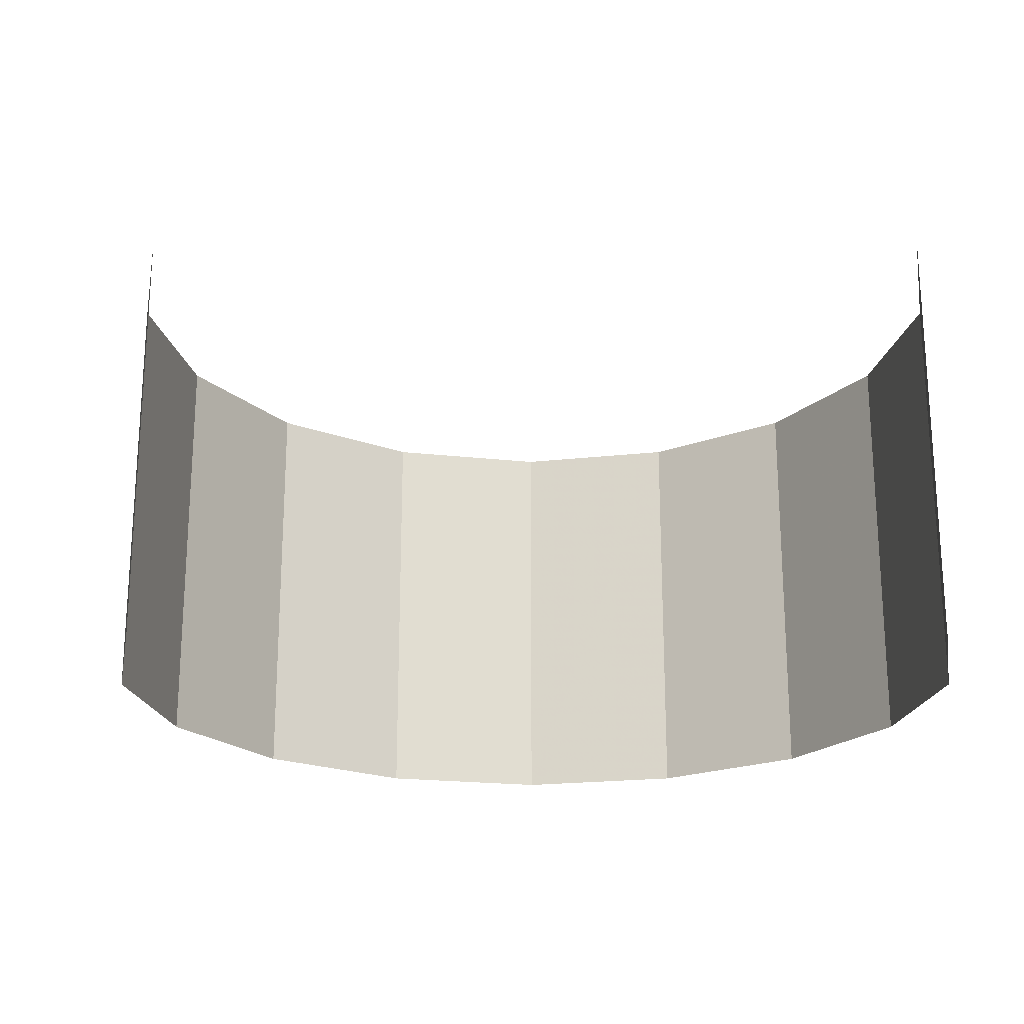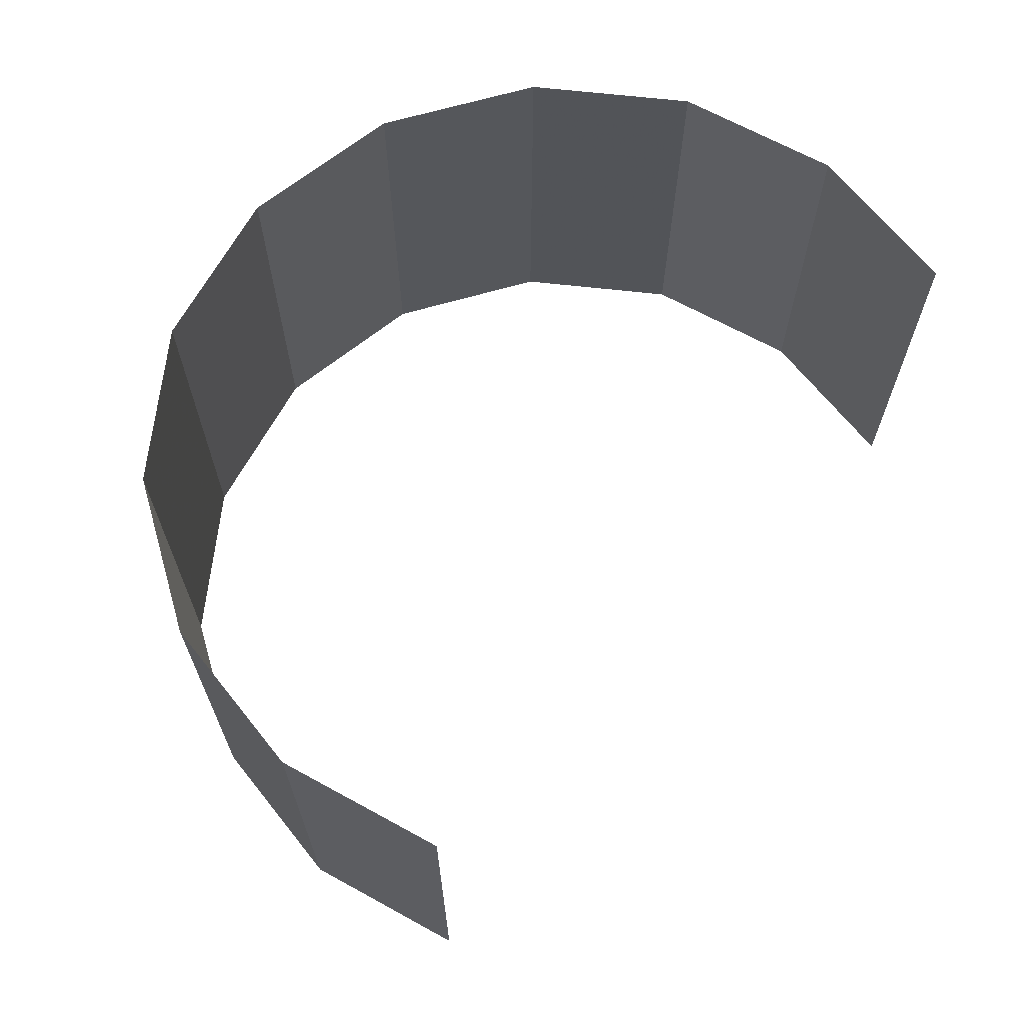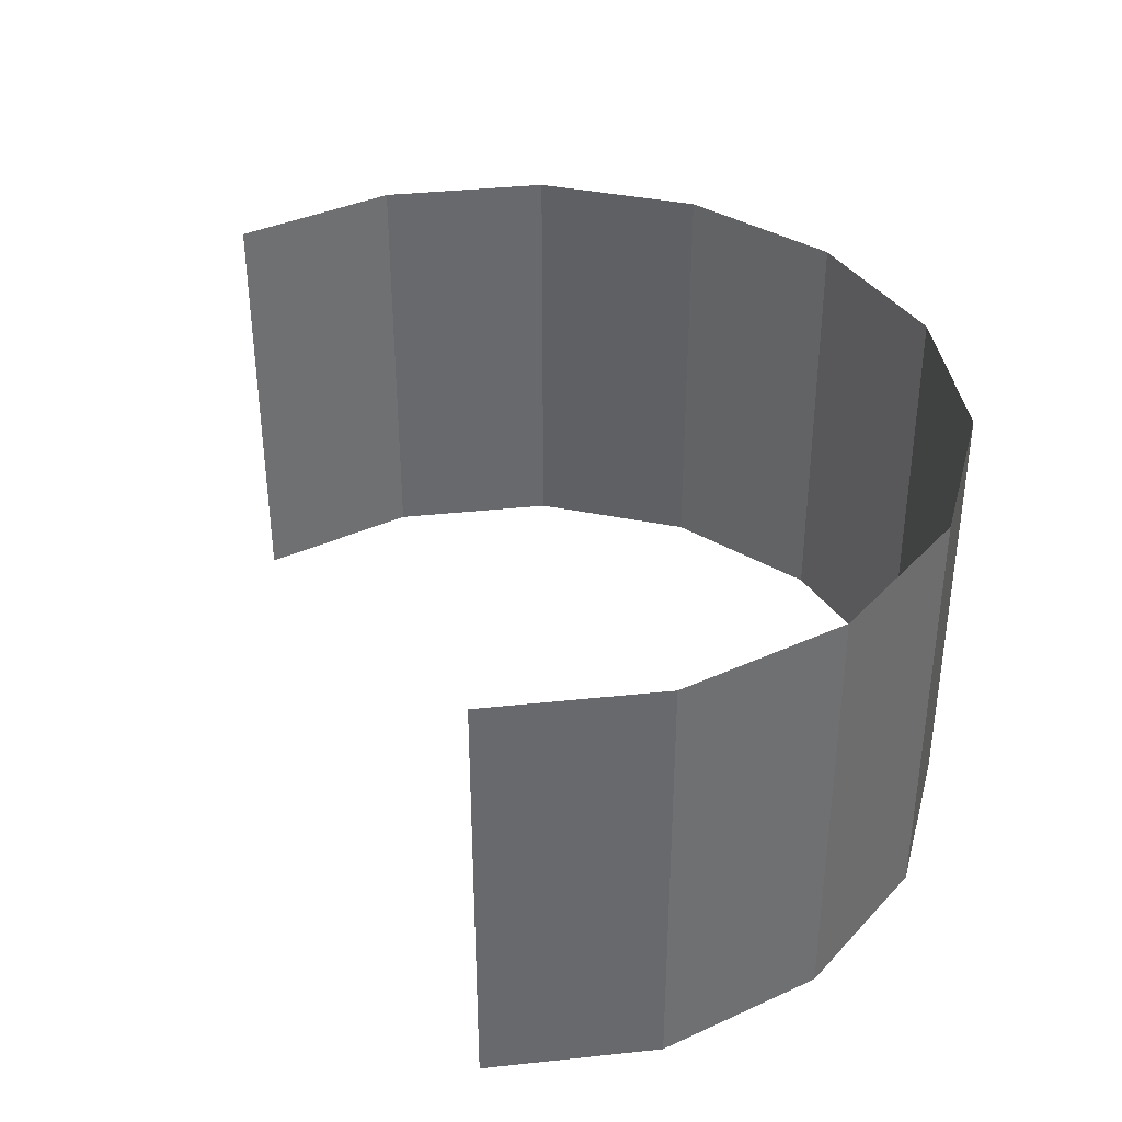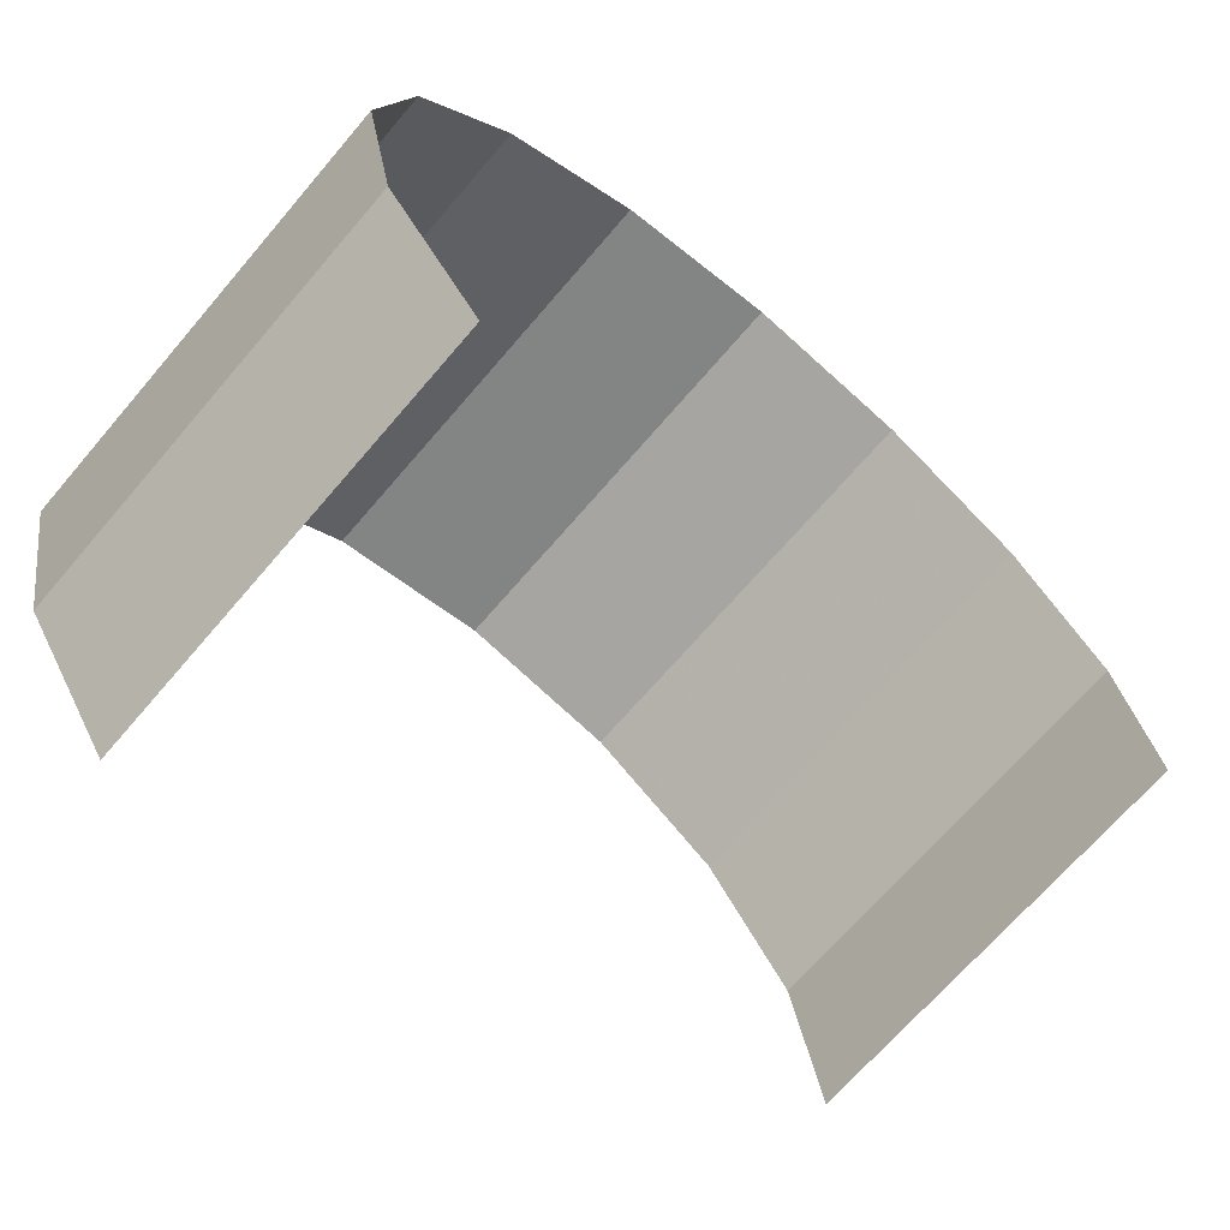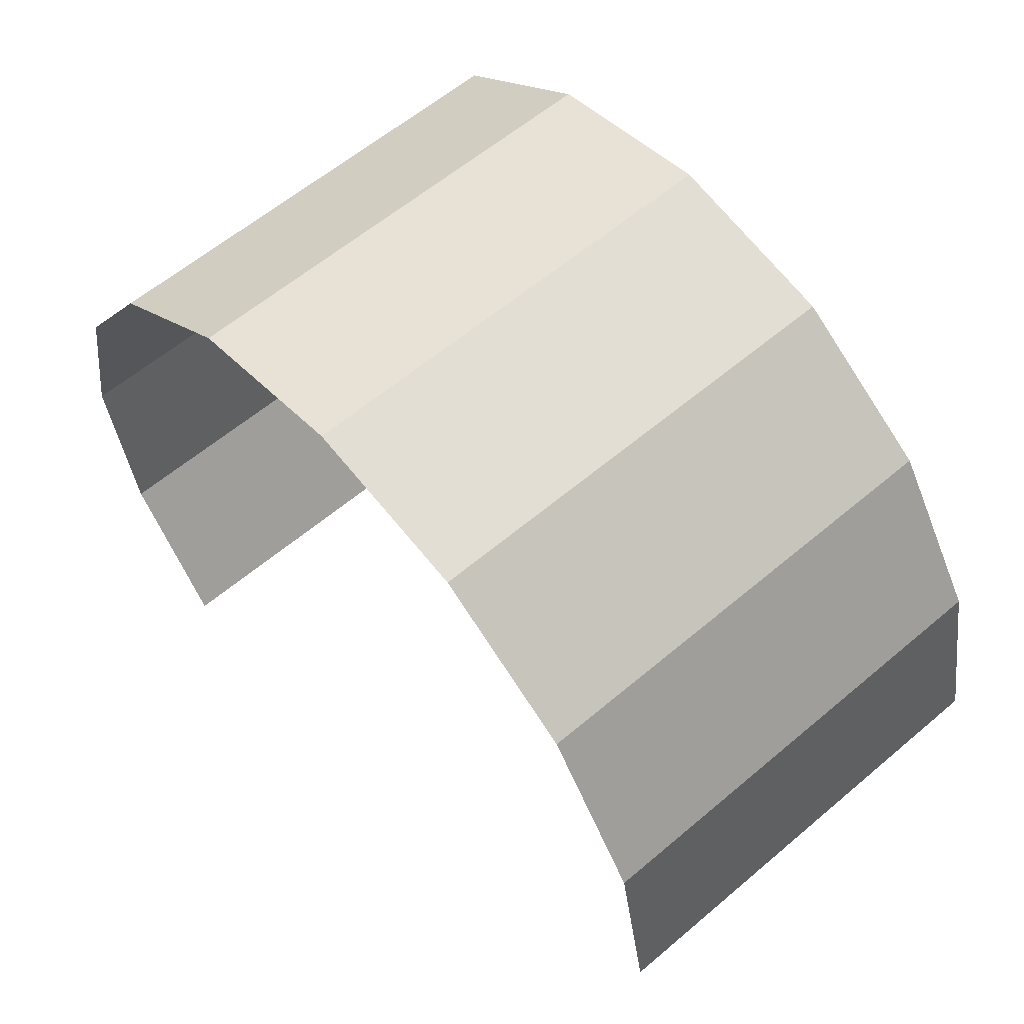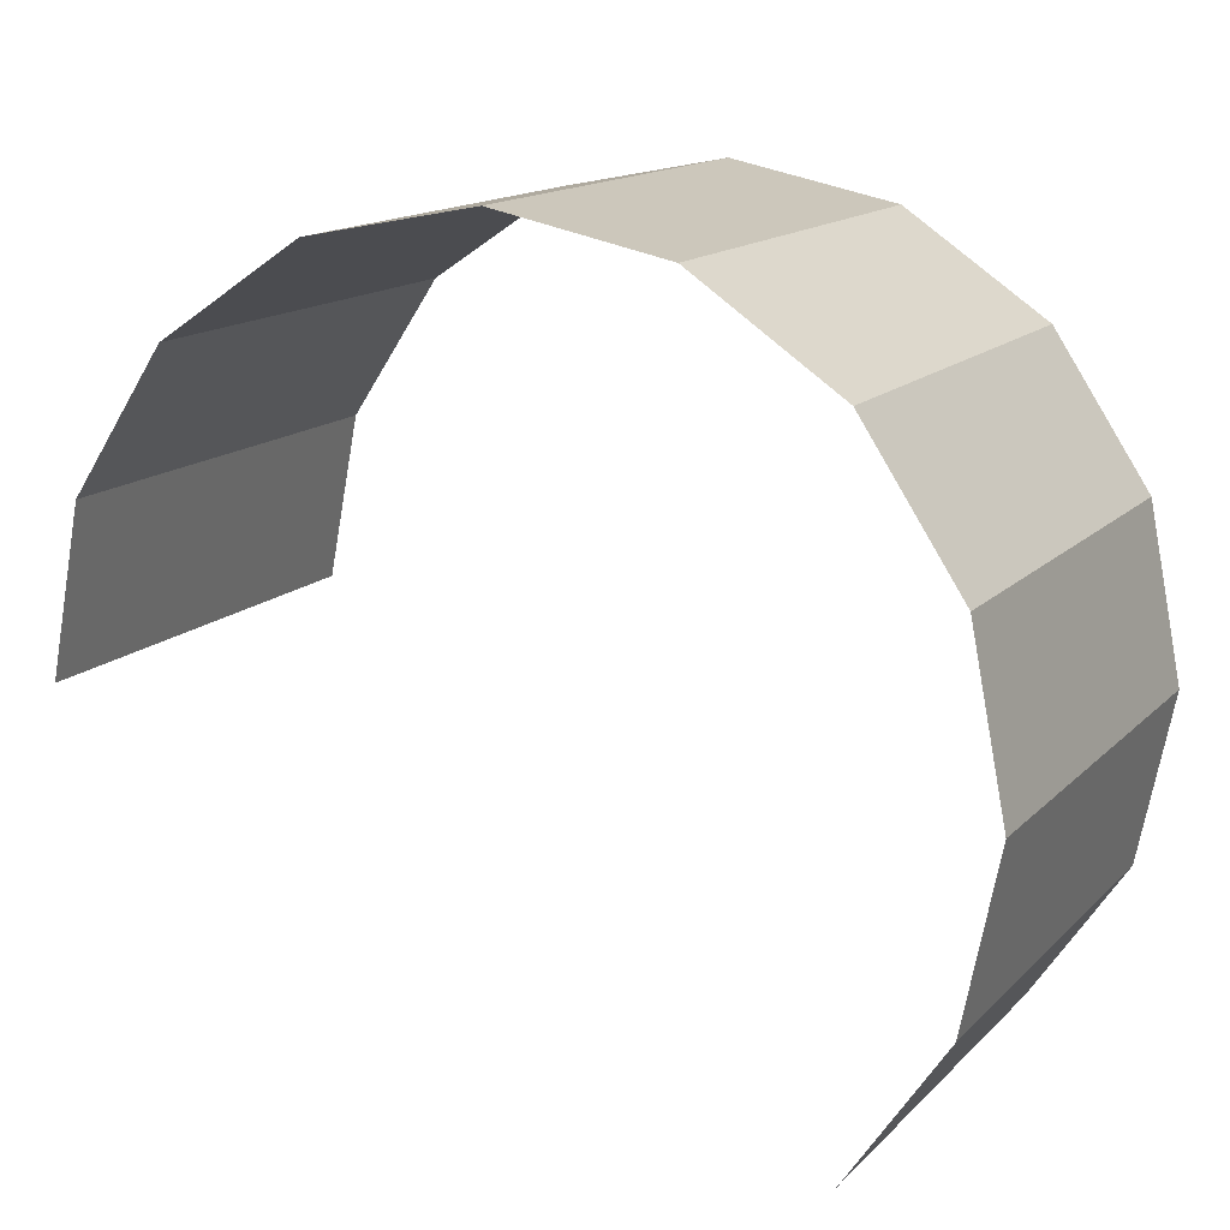
<metadata>
{"format":"obj","ext":"obj","renderer":"f3d","projection":"perspective","resolution":1024,"background":"white","views":[{"elev":-21.3,"azim":157.5,"up":"+Y"},{"elev":67.0,"azim":107.6,"up":"+Y"},{"elev":37.6,"azim":-131.5,"up":"+Y"},{"elev":-68.2,"azim":-40.5,"up":"+Z"},{"elev":59.5,"azim":48.9,"up":"+Z"},{"elev":14.8,"azim":-152.3,"up":"+Z"}]}
</metadata>
<code>
v 0.04619 0.05 0.01913
v 0.04619 0 0.01913
v 0.05 0 0
v 0.05 0.05 0
v 0.03535 0.05 0.03535
v 0.03535 0 0.03535
v 0.04619 0 0.01913
v 0.04619 0.05 0.01913
v 0.01913 0.05 0.04619
v 0.01913 0 0.04619
v 0.03535 0 0.03535
v 0.03535 0.05 0.03535
v 0 0.05 0.05
v 0 0 0.05
v 0.01913 0 0.04619
v 0.01913 0.05 0.04619
v -0.01913 0.05 0.04619
v -0.01913 0 0.04619
v 0 0 0.05
v 0 0.05 0.05
v -0.03535 0.05 0.03535
v -0.03535 0 0.03535
v -0.01913 0 0.04619
v -0.01913 0.05 0.04619
v -0.04619 0.05 0.01913
v -0.04619 0 0.01913
v -0.03535 0 0.03535
v -0.03535 0.05 0.03535
v -0.05 0.05 0
v -0.05 0 0
v -0.04619 0 0.01913
v -0.04619 0.05 0.01913
v -0.04619 0.05 -0.01913
v -0.04619 0 -0.01913
v -0.05 0 0
v -0.05 0.05 0
v -0.03535 0.05 -0.03535
v -0.03535 0 -0.03535
v -0.04619 0 -0.01913
v -0.04619 0.05 -0.01913
g mesh3645
f 1 2 3
f 3 4 1
f 5 6 7
f 7 8 5
f 9 10 11
f 11 12 9
f 13 14 15
f 15 16 13
f 17 18 19
f 19 20 17
f 21 22 23
f 23 24 21
f 25 26 27
f 27 28 25
f 29 30 31
f 31 32 29
f 33 34 35
f 35 36 33
f 37 38 39
f 39 40 37

</code>
